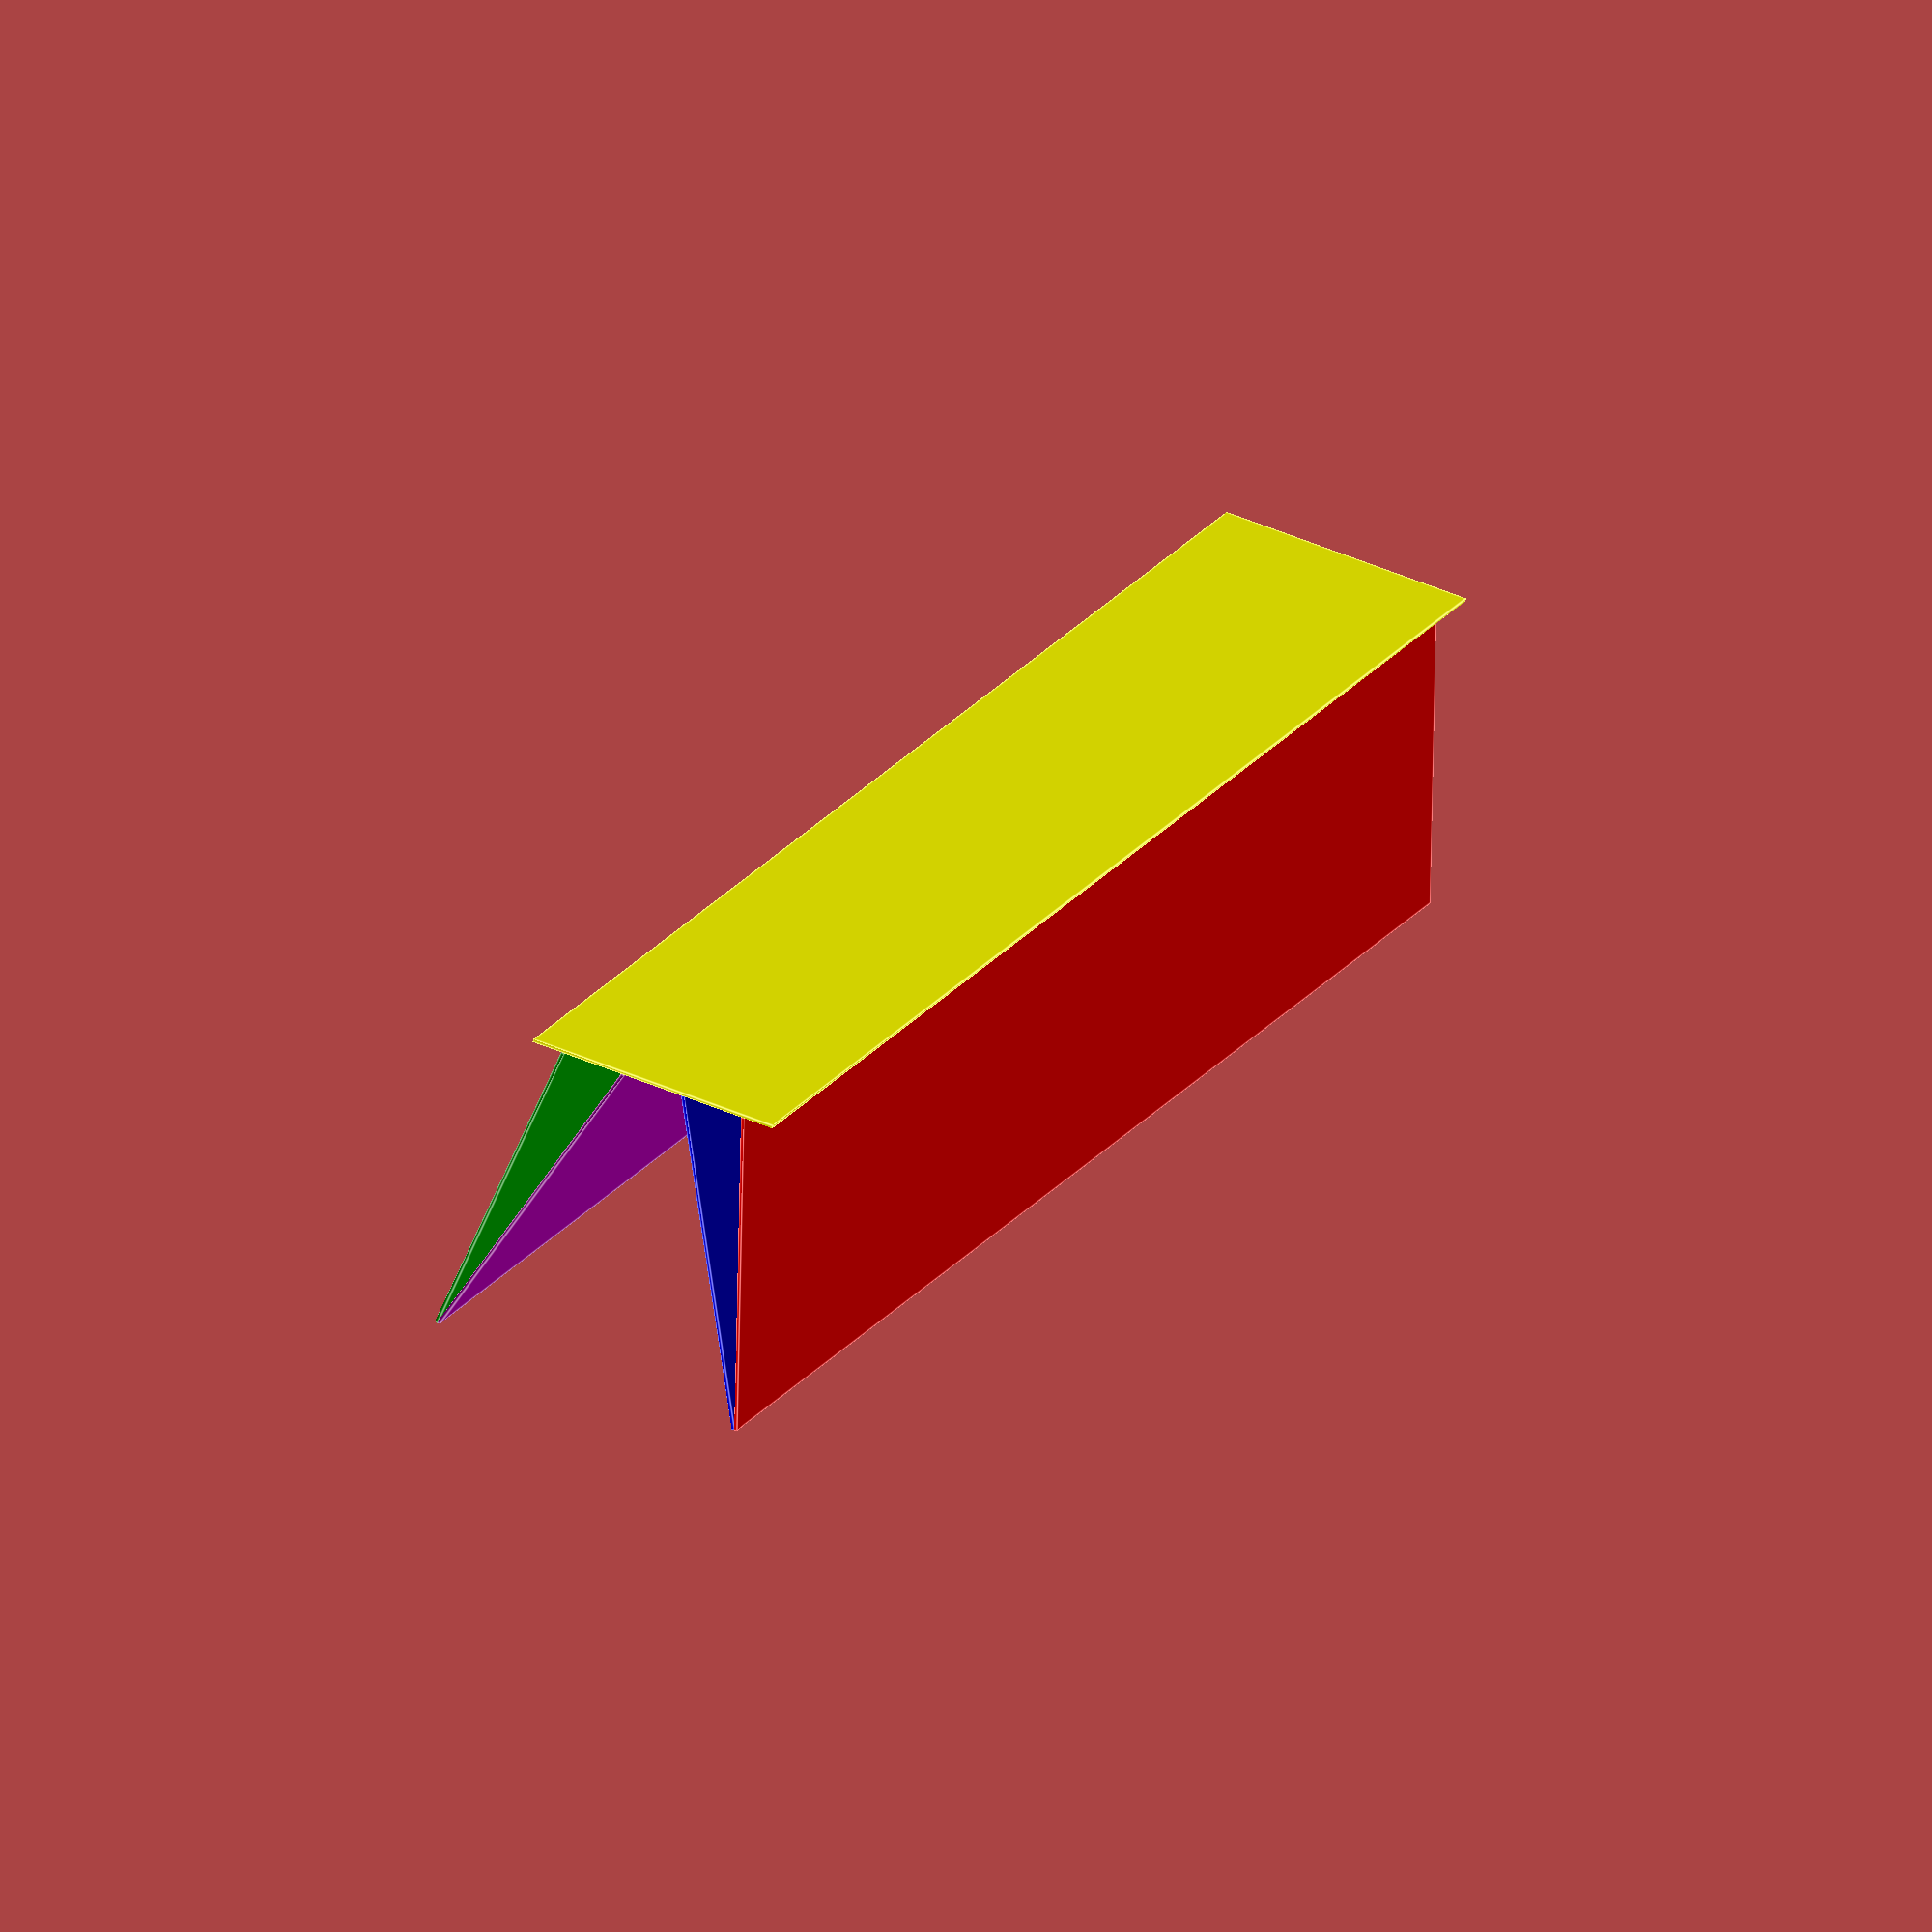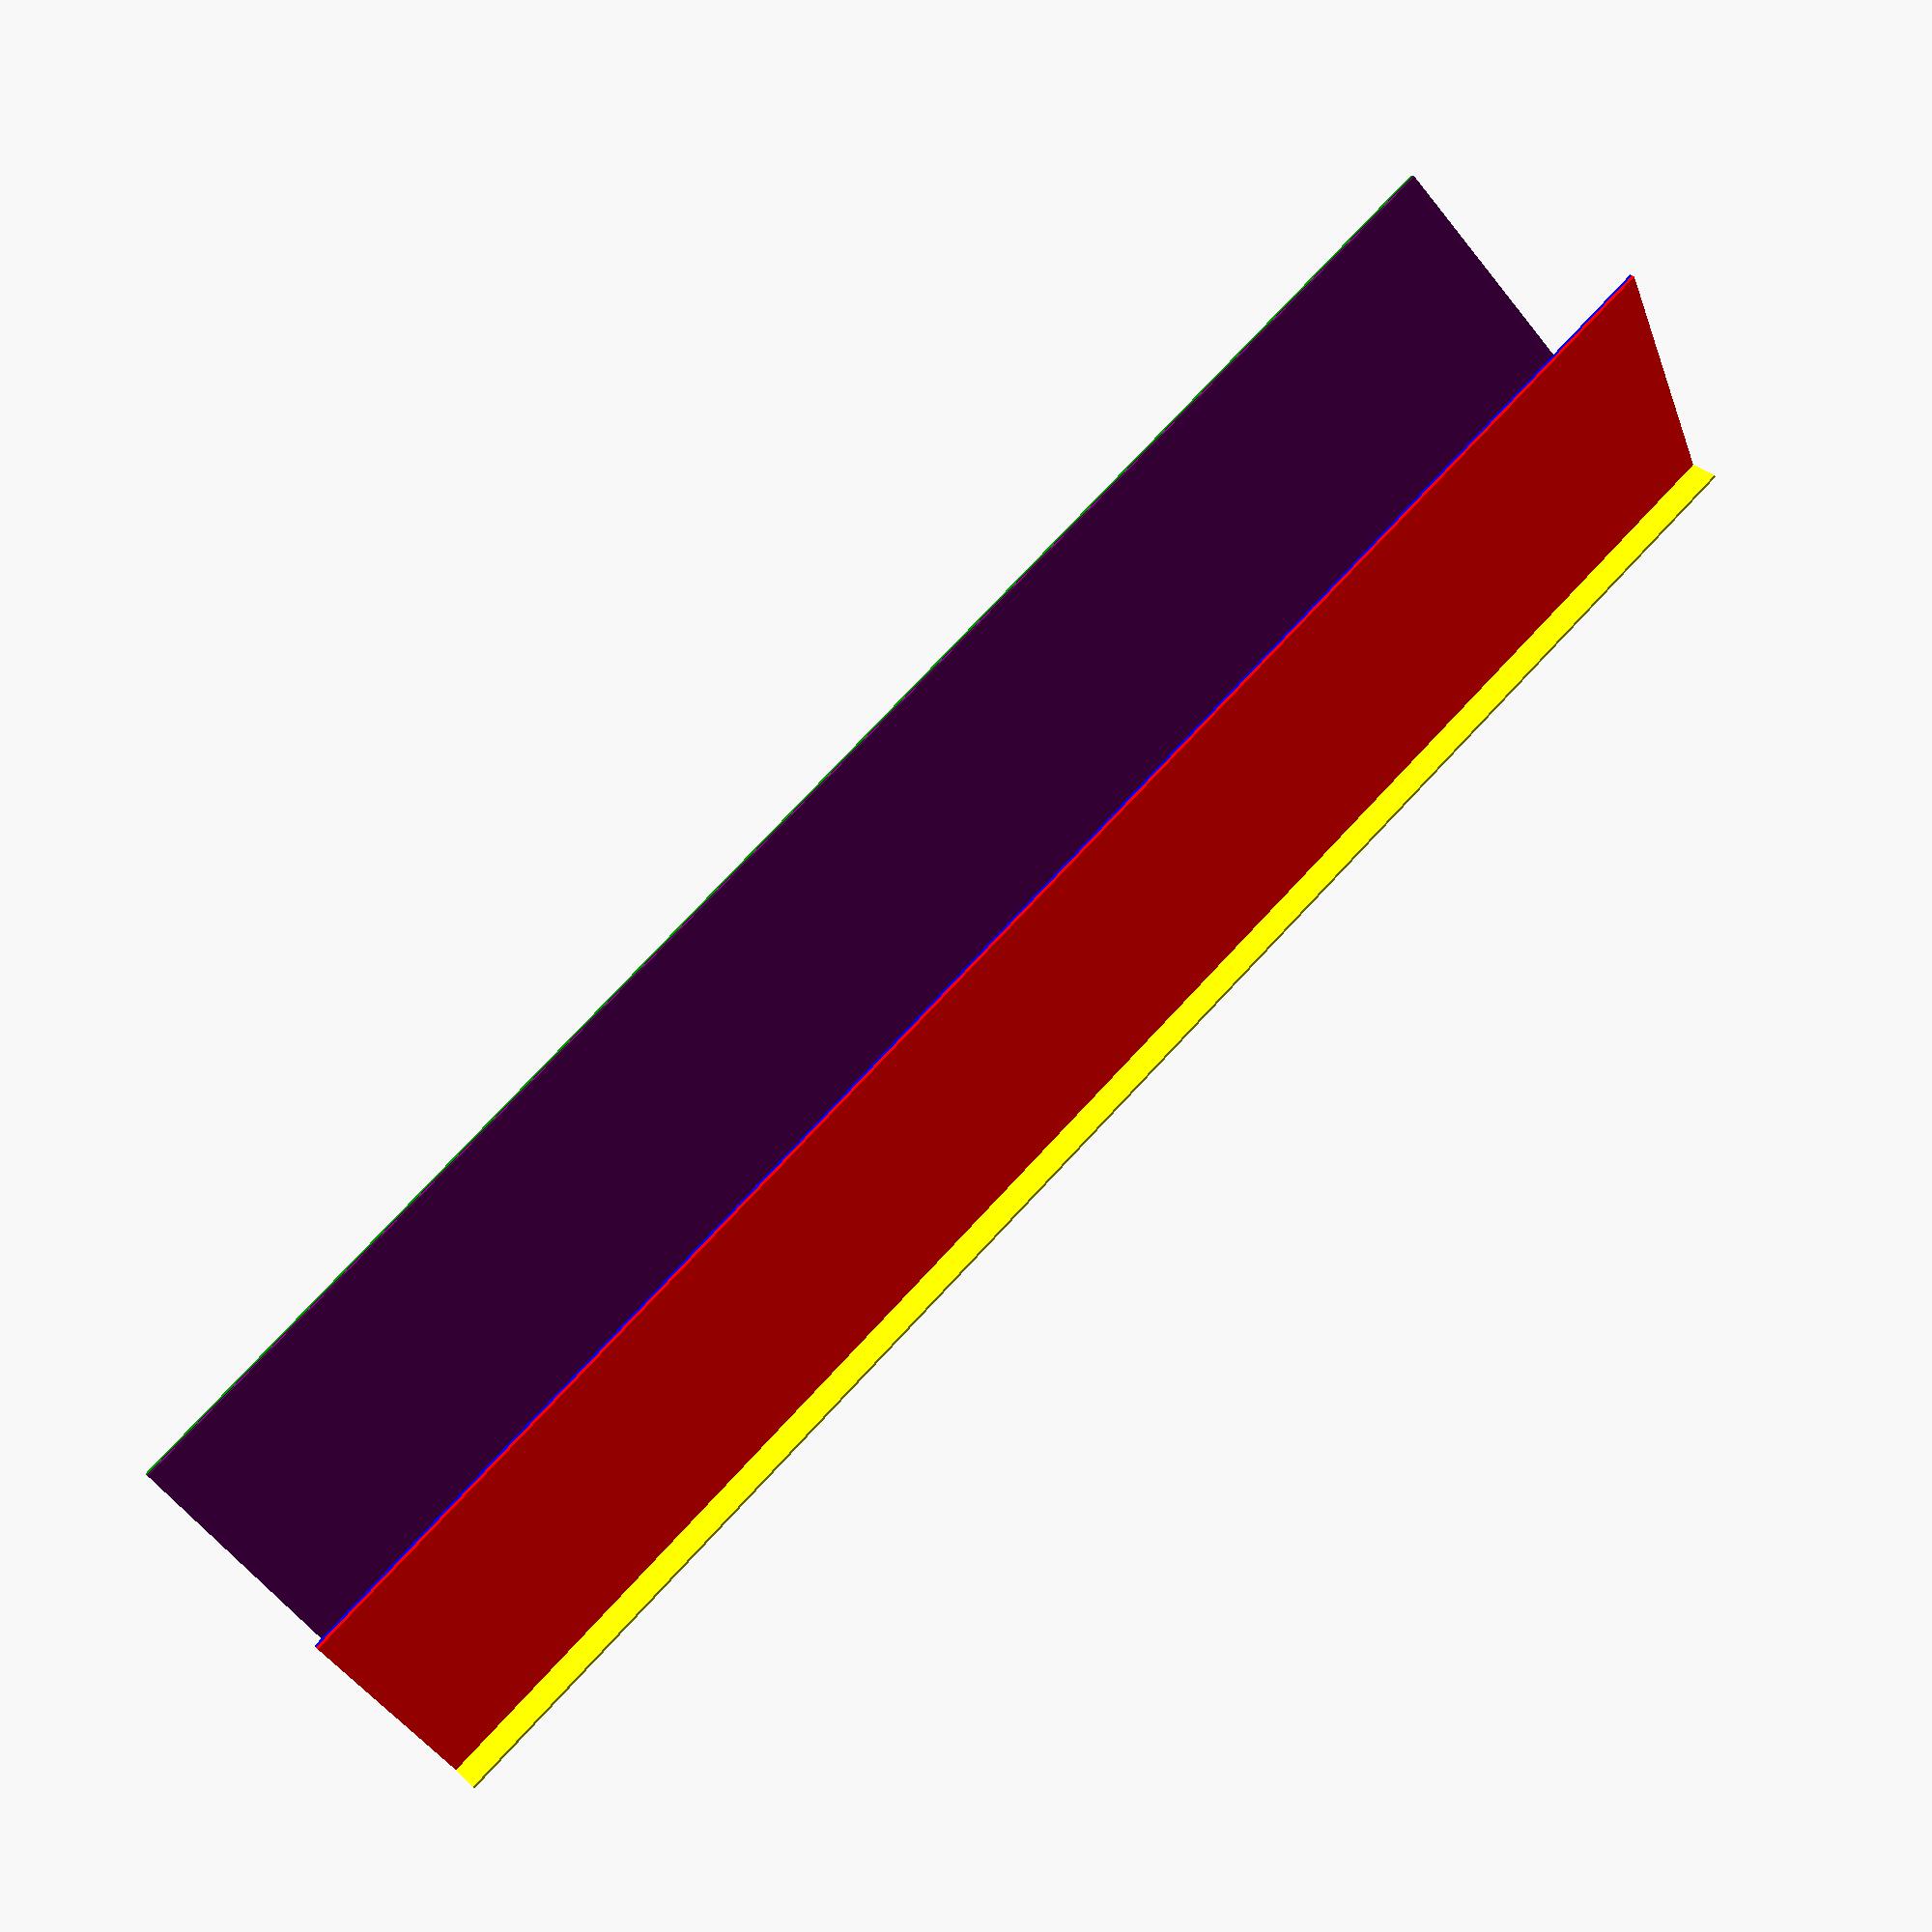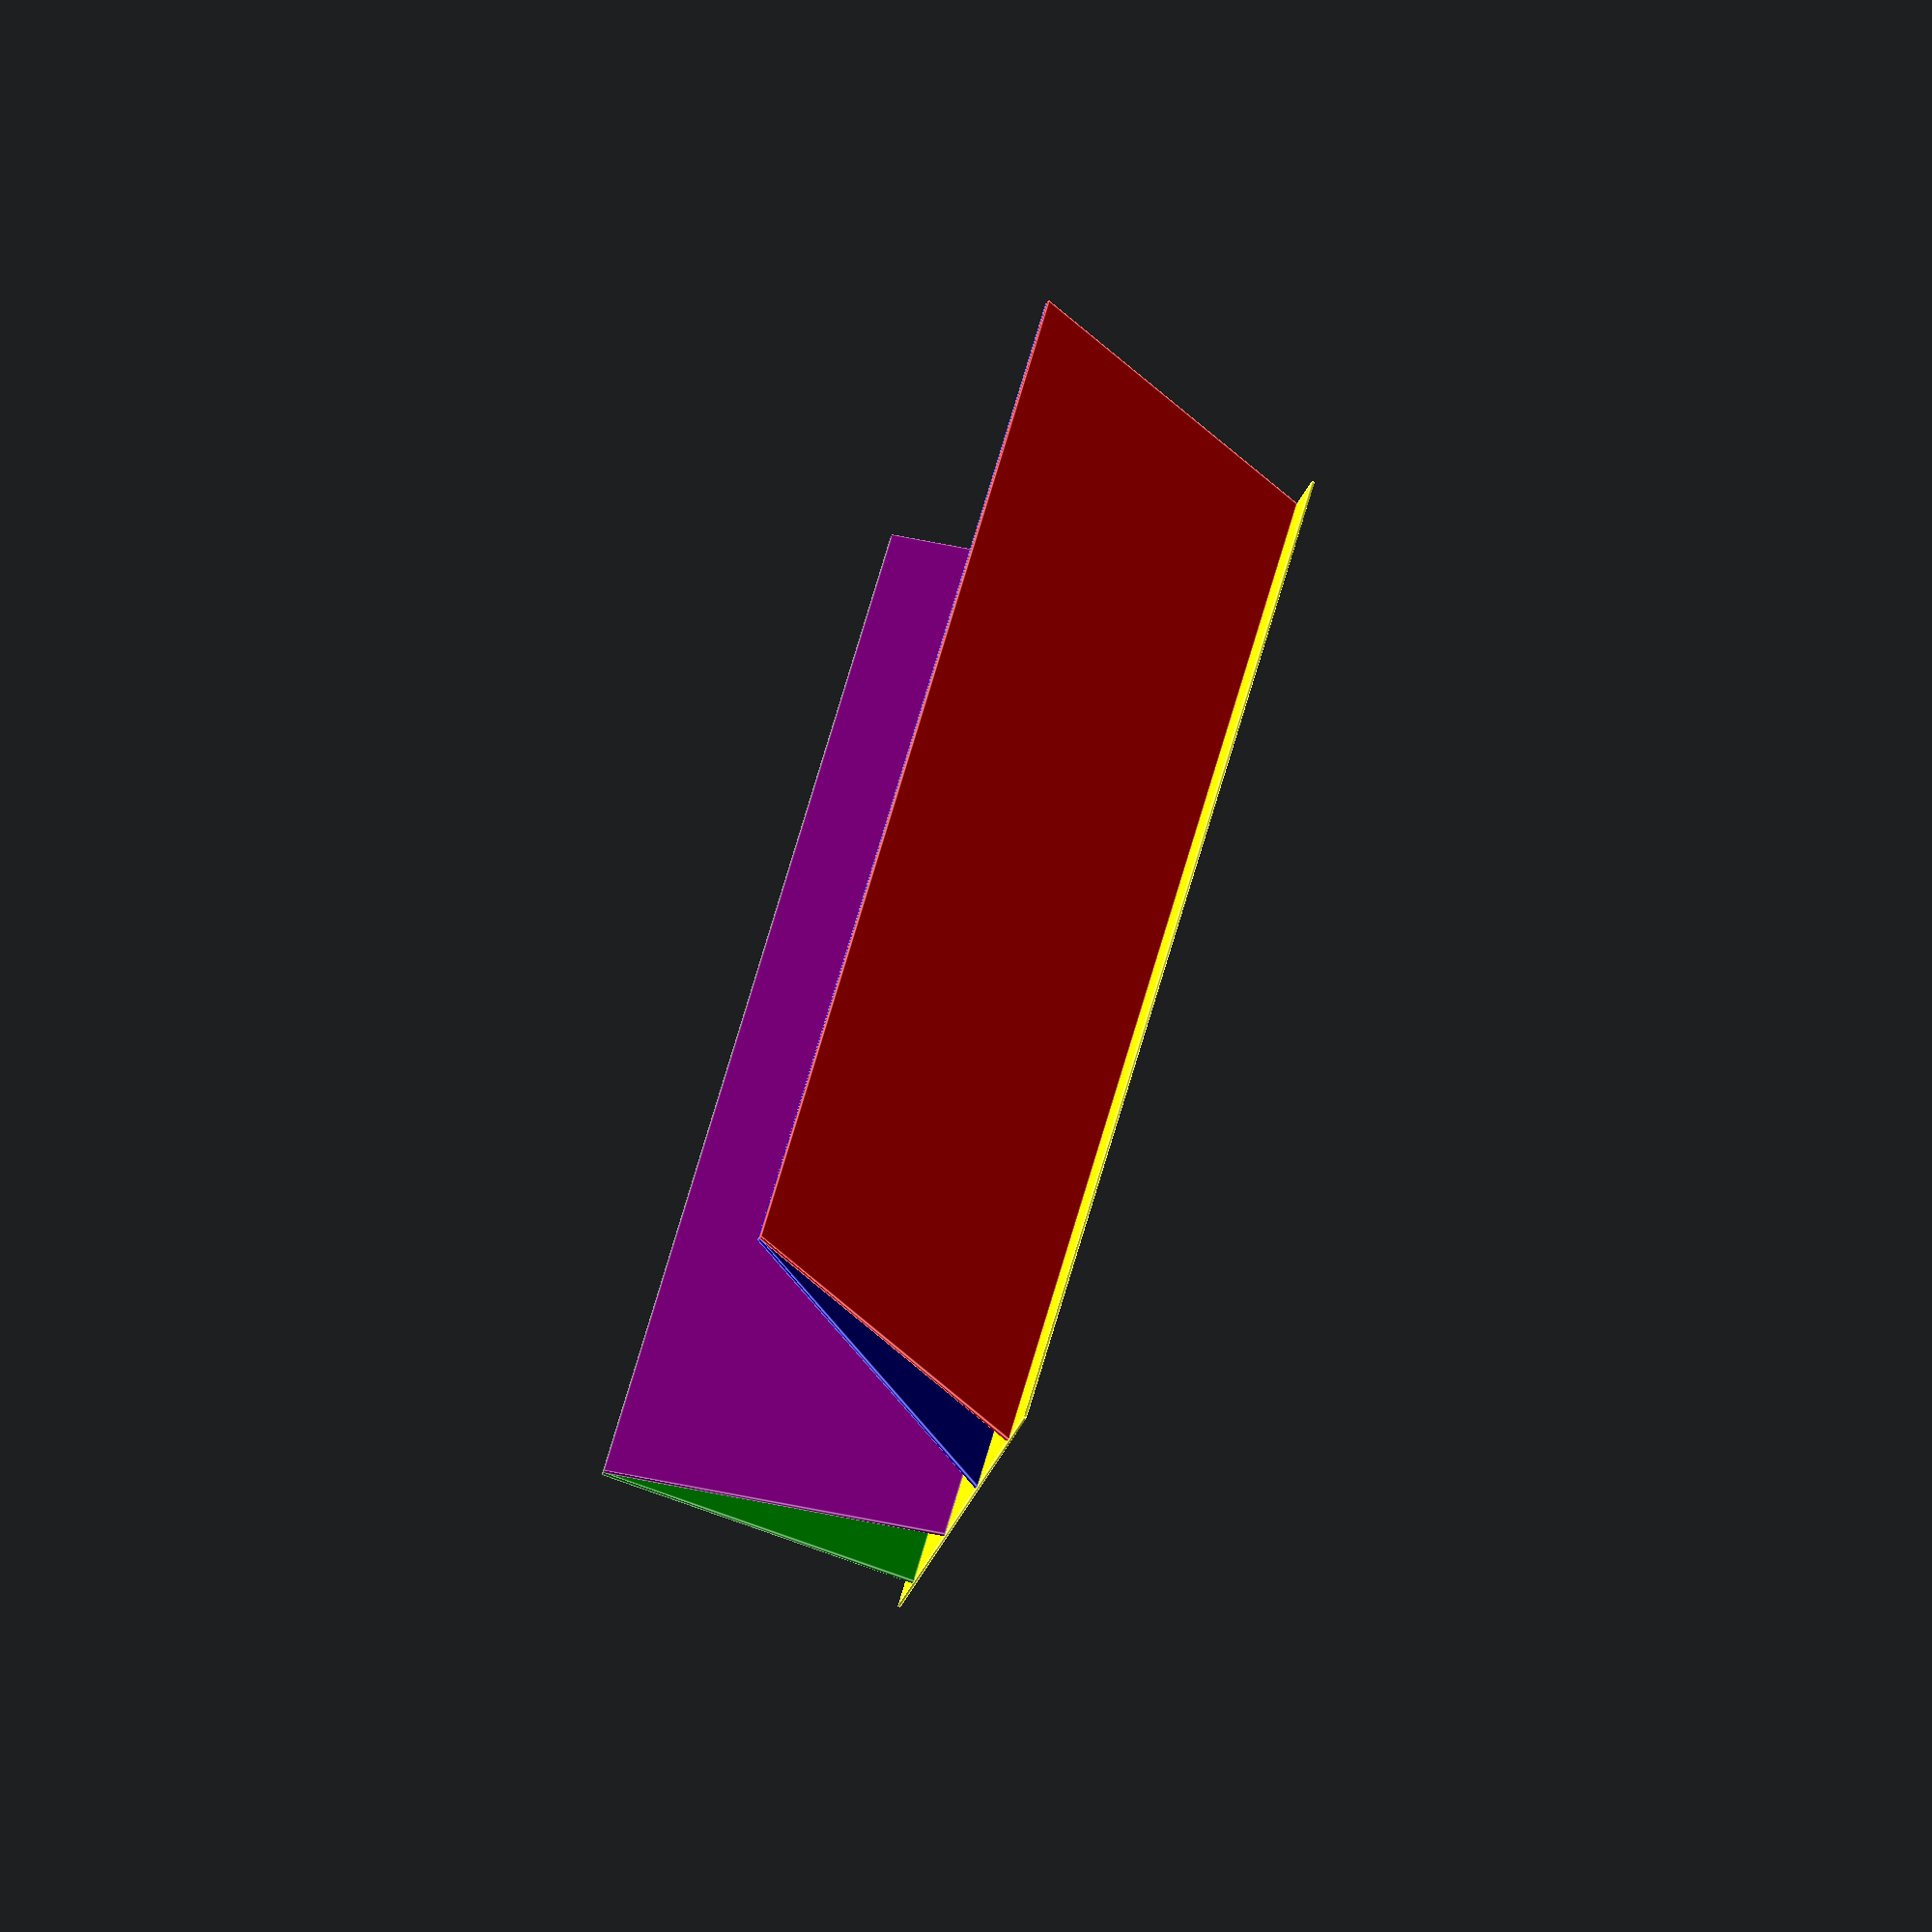
<openscad>
/* Bench dimensions */
// (cm)
bench_length=242.0; // [0:1000]

// (cm)
seating_height=43; // [10:80]

// (cm)
seating_depth=35; // [10:80]

/* Wood */
// http://www.jumbo.ch/fileadmin/user_upload/bilder/services/jumbo_service_total/0714_Decoupe_planches_f.pdf
// (mm)
board_thickness=4; // [1:20]
boards_thickness=board_thickness/10;
feet_height=seating_height-boards_thickness;
// (Surfacic price of board used to build the bench. CHF per square meter. Total price displayed in terminal when file is opened in OpenScad)
board_surfacic_price=19.50; // [0:100]
// kg.m^.3 Total bench weight displayed in terminal when file is opened in OpenScad)
volumetric_mass_density=450; // kg.m^.3



// Feet dimensions

//Top
/* [Hidden] */
feet_top_spacing_ratio=.75; // Top-spacing of feet relative to seating_depth
feet_top_spacing=seating_depth*feet_top_spacing_ratio;
inside_feet_spacing=feet_top_spacing/3;

//Bottom
feet_bottom_spacing=seating_depth*(1+(1-feet_top_spacing_ratio));
inside_feet_bottom_spacing=feet_bottom_spacing-1.75*boards_thickness;

//Lenghts
outside_feet_length_x=(feet_bottom_spacing-feet_top_spacing)/2;
inside_feet_length_x=(inside_feet_bottom_spacing-inside_feet_spacing)/2;

outside_feet_length=sqrt(pow(outside_feet_length_x,2)+pow(feet_height,2));
inside_feet_length=sqrt(pow(inside_feet_length_x,2)+pow(feet_height,2));

outside_feet_angle=atan(feet_height/((feet_bottom_spacing-feet_top_spacing)/2));
inside_feet_angle=atan(feet_height/((inside_feet_bottom_spacing-inside_feet_spacing)/2));



//Seating board
color("yellow")
translate([0,0,(seating_height-boards_thickness/2)])
cube([seating_depth,bench_length,boards_thickness],center=true);


//Feet

// Right outside foot
color("green")
translate([(outside_feet_length_x+feet_top_spacing)/2,0,feet_height/2])
rotate([0,outside_feet_angle,0])
cube([outside_feet_length,bench_length,boards_thickness],center=true);

// Left outside foot
color("red")
translate([-(outside_feet_length_x+feet_top_spacing)/2,0,feet_height/2])
rotate([0,-outside_feet_angle,0])
cube([outside_feet_length,bench_length,boards_thickness],center=true);

// Right inside foot
color("blue")
translate([-(inside_feet_length_x+inside_feet_spacing)/2,0,feet_height/2])
rotate([0,-inside_feet_angle,0])
cube([inside_feet_length,bench_length,boards_thickness],center=true);

// Left inside foot
color("purple")
translate([(inside_feet_length_x+inside_feet_spacing)/2,0,feet_height/2])
rotate([0,inside_feet_angle,0])
cube([inside_feet_length,bench_length,boards_thickness],center=true);

// Cutting
board_width = seating_depth + 2*(outside_feet_length+inside_feet_length);

//translate([feet_bottom_spacing+board_width/2,0,0])
//square([board_width,bench_length],center=true);

//Surface, weight & price
surface = bench_length * board_width / 10000;
price = surface * board_surfacic_price;
volume = surface * boards_thickness /100;
weight = volume * volumetric_mass_density;

echo(Section_m=board_width/100);
echo(Surface_m2=surface);
echo(Price_fr=price);
echo(Weight_kg=weight);
</openscad>
<views>
elev=67.0 azim=202.7 roll=348.1 proj=o view=edges
elev=39.0 azim=310.9 roll=205.3 proj=p view=wireframe
elev=254.9 azim=161.7 roll=300.0 proj=o view=edges
</views>
